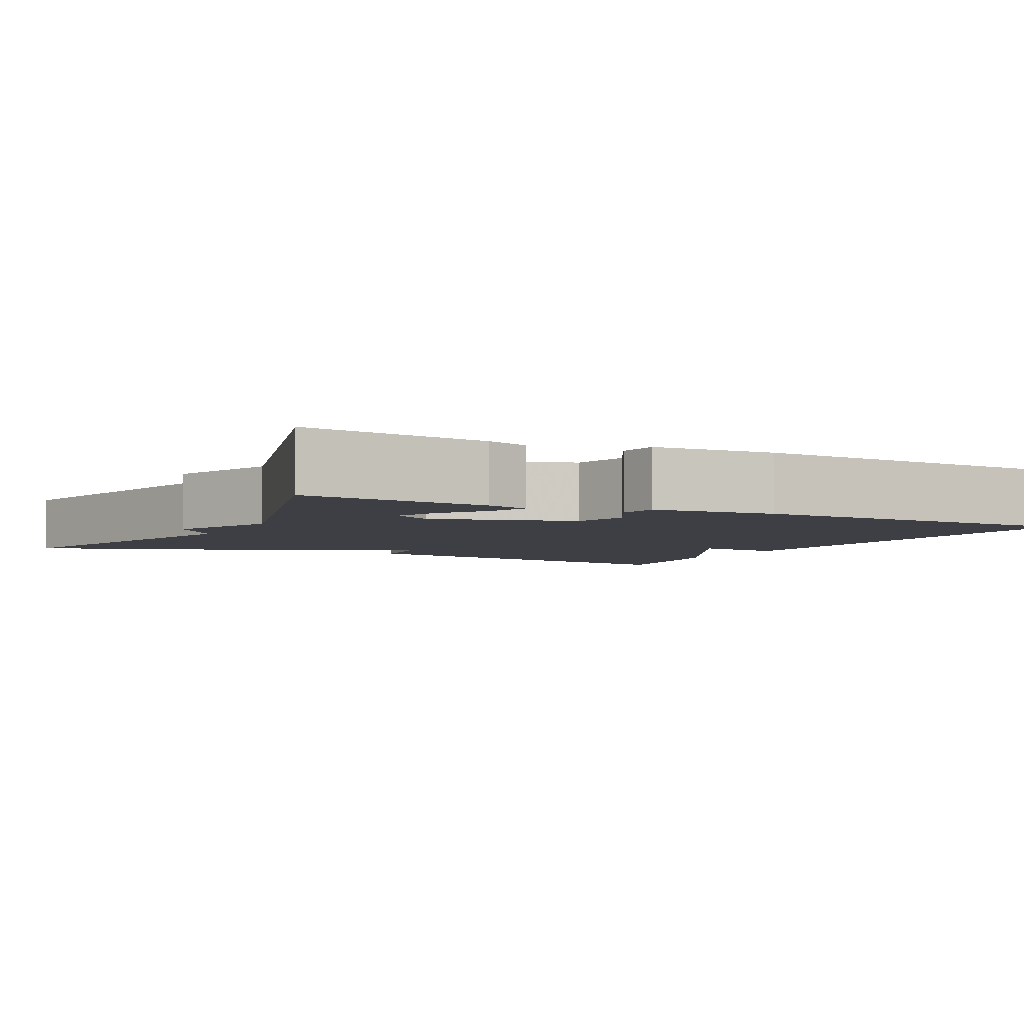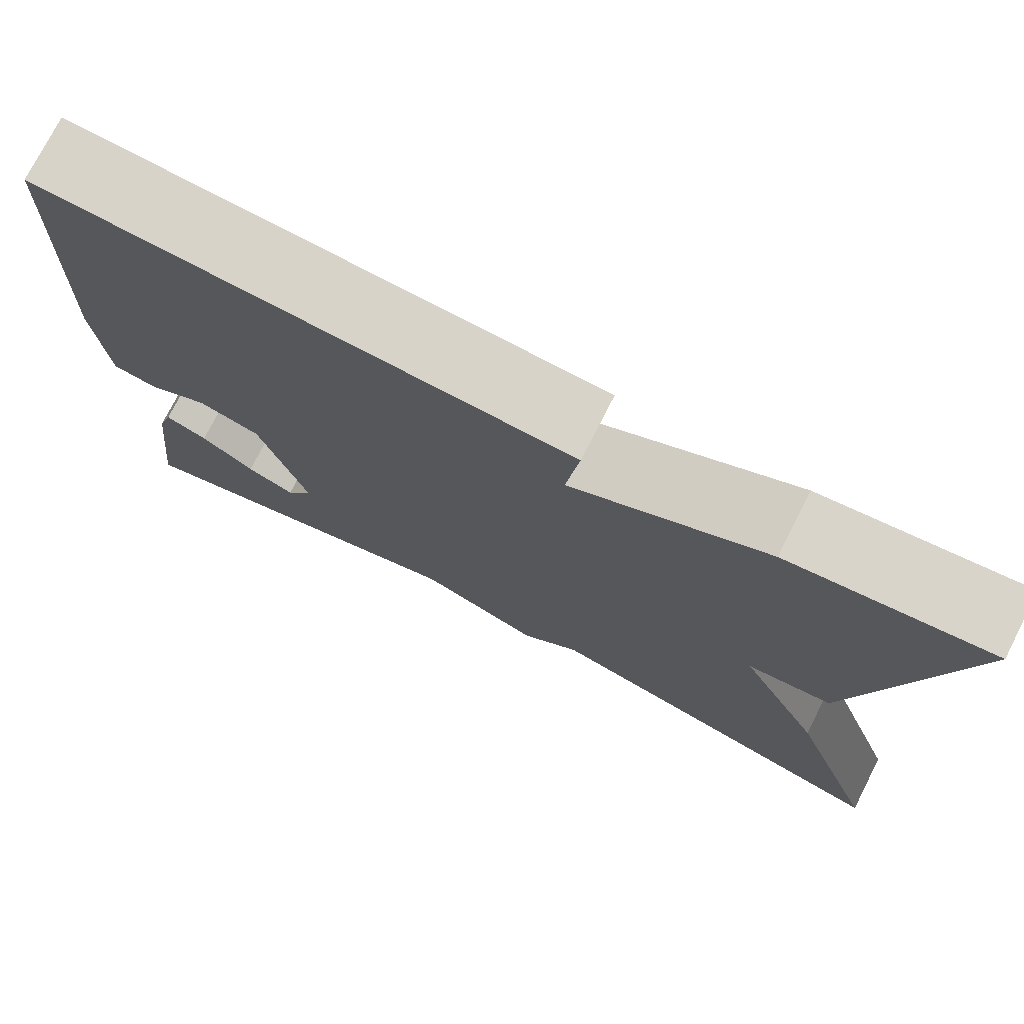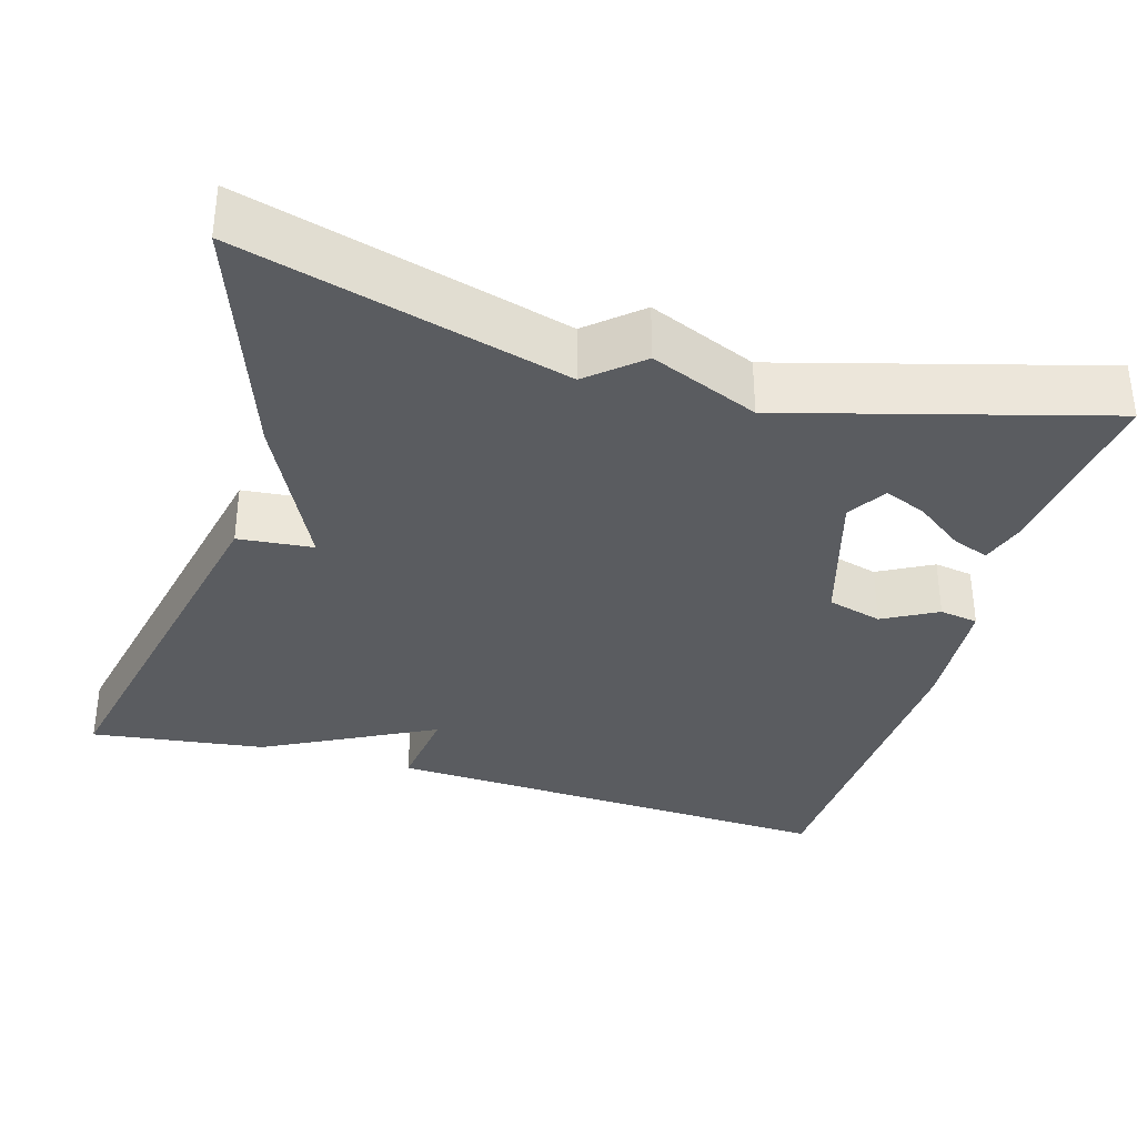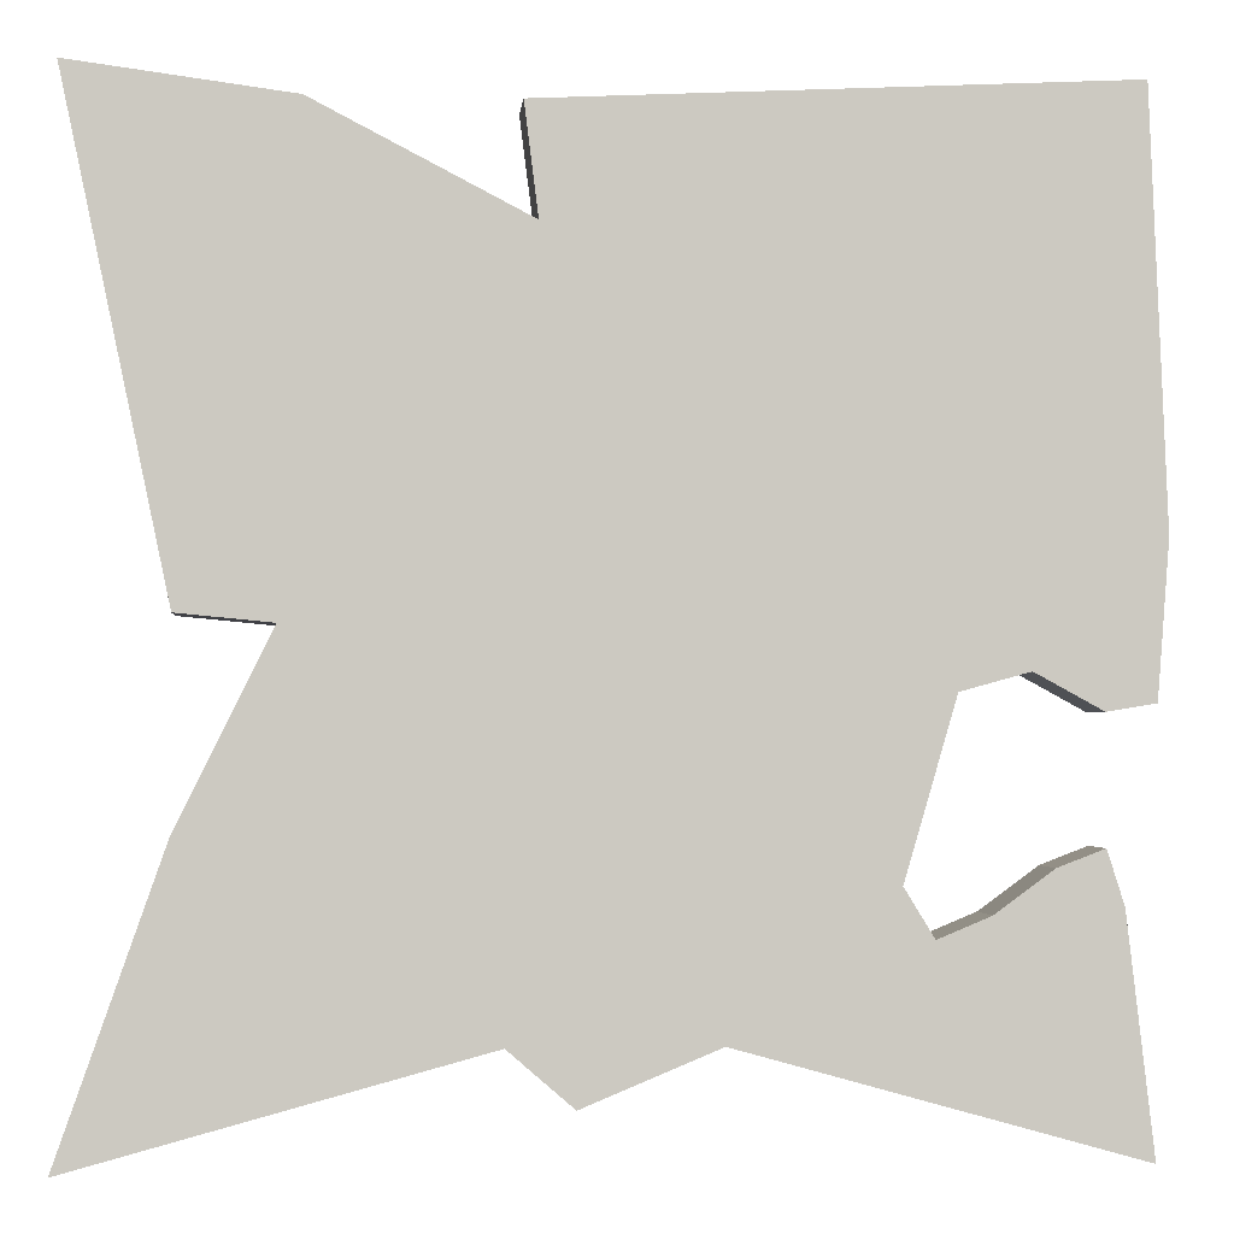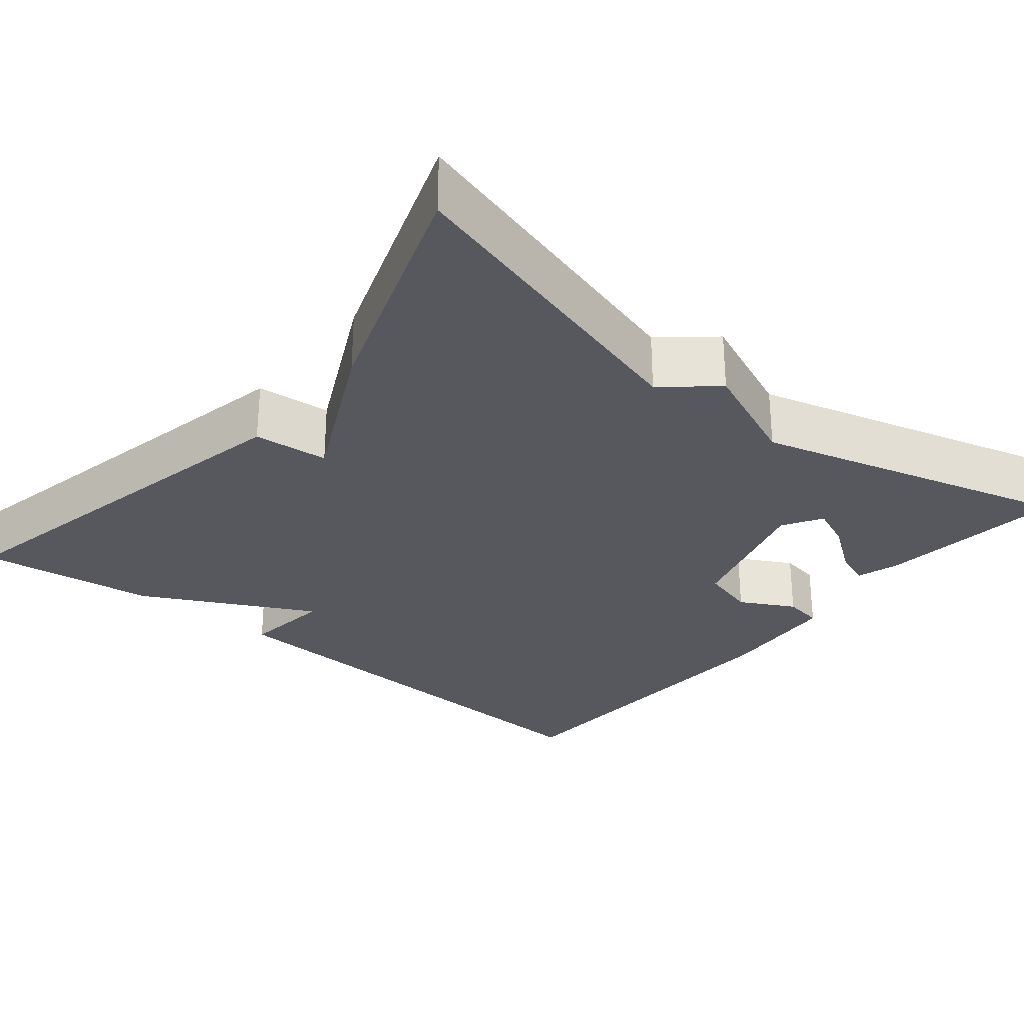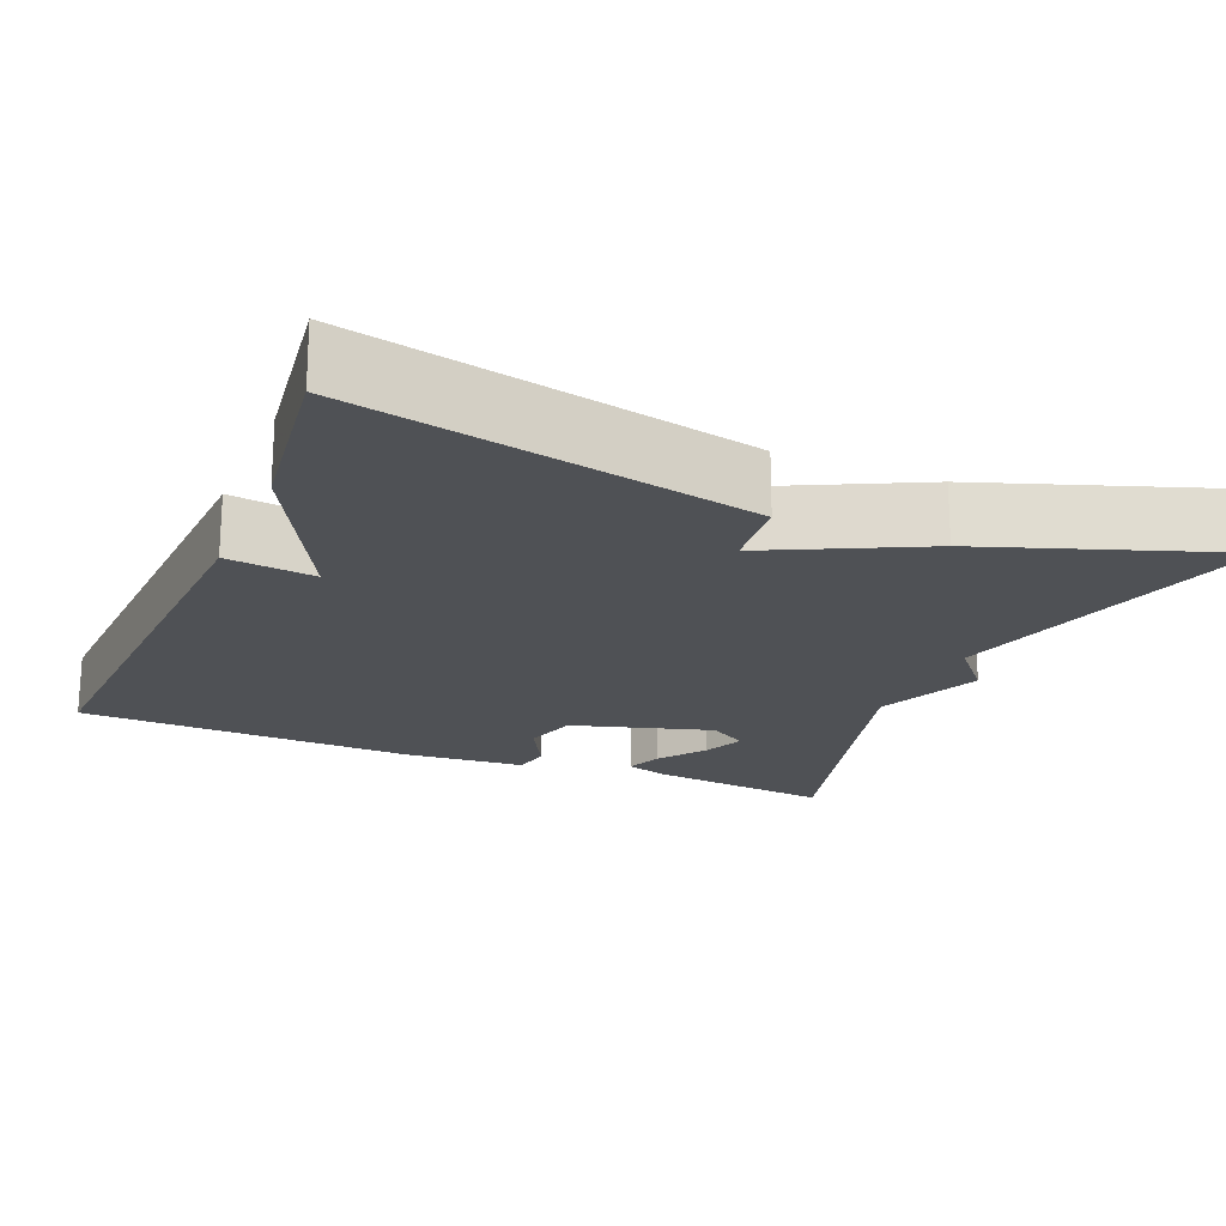
<metadata>
{"format":"obj","ext":"obj","renderer":"f3d","projection":"perspective","resolution":1024,"background":"white","views":[{"elev":-4.5,"azim":-117.1,"up":"+Y"},{"elev":75.7,"azim":27.0,"up":"+Z"},{"elev":-34.4,"azim":163.7,"up":"+Y"},{"elev":-2.5,"azim":174.9,"up":"+Z"},{"elev":-28.9,"azim":140.7,"up":"+Y"},{"elev":-19.8,"azim":67.3,"up":"+Y"}]}
</metadata>
<code>
v -0.5 0.07 0.5
v 0.08 0.07 0.471
v 0.066 0.07 0.36
v 0.28 0.07 0.471
v 0.5 0.07 0.5
v 0.395 0.07 0.001
v 0.301 0.07 -0.008
v 0.395 0.07 -0.199
v 0.5 0.07 -0.5
v 0.096 0.07 -0.39
v 0.031 0.07 -0.446
v -0.104 0.07 -0.39
v -0.5 0.07 -0.5
v -0.473 0.07 -0.266
v -0.456 0.07 -0.212
v -0.409 0.07 -0.23
v -0.35 0.07 -0.273
v -0.297 0.07 -0.295
v -0.267 0.07 -0.246
v -0.319 0.07 -0.069
v -0.388 0.07 -0.05
v -0.456 0.07 -0.087
v -0.505 0.07 -0.079
v -0.517 0.07 0.075
v -0.5 0 0.5
v 0.08 0 0.471
v 0.066 0 0.36
v 0.28 0 0.471
v 0.5 0 0.5
v 0.395 0 0.001
v 0.301 0 -0.008
v 0.395 0 -0.199
v 0.5 0 -0.5
v 0.096 0 -0.39
v 0.031 0 -0.446
v -0.104 0 -0.39
v -0.5 0 -0.5
v -0.473 0 -0.266
v -0.456 0 -0.212
v -0.409 0 -0.23
v -0.35 0 -0.273
v -0.297 0 -0.295
v -0.267 0 -0.246
v -0.319 0 -0.069
v -0.388 0 -0.05
v -0.456 0 -0.087
v -0.505 0 -0.079
v -0.517 0 0.075
f 1 2 3
f 24 1 3
f 23 24 3
f 22 23 3
f 21 22 3
f 3 4 5
f 21 3 5
f 20 21 5
f 19 20 5
f 18 19 5
f 15 16 17
f 14 15 17
f 13 14 17
f 12 13 17 18
f 12 18 5
f 11 12 5
f 10 11 5
f 7 8 9 10
f 5 6 7
f 5 7 10
f 27 26 25
f 27 25 48
f 27 48 47
f 27 47 46
f 27 46 45
f 29 28 27
f 29 27 45
f 29 45 44
f 29 44 43
f 29 43 42
f 41 40 39
f 41 39 38
f 41 38 37
f 42 41 37 36
f 29 42 36
f 29 36 35
f 29 35 34
f 34 33 32 31
f 31 30 29
f 34 31 29
f 1 25 26 2
f 2 26 27 3
f 3 27 28 4
f 4 28 29 5
f 5 29 30 6
f 6 30 31 7
f 7 31 32 8
f 8 32 33 9
f 9 33 34 10
f 10 34 35 11
f 11 35 36 12
f 12 36 37 13
f 13 37 38 14
f 14 38 39 15
f 15 39 40 16
f 16 40 41 17
f 17 41 42 18
f 18 42 43 19
f 19 43 44 20
f 20 44 45 21
f 21 45 46 22
f 22 46 47 23
f 23 47 48 24
f 24 48 25 1

</code>
